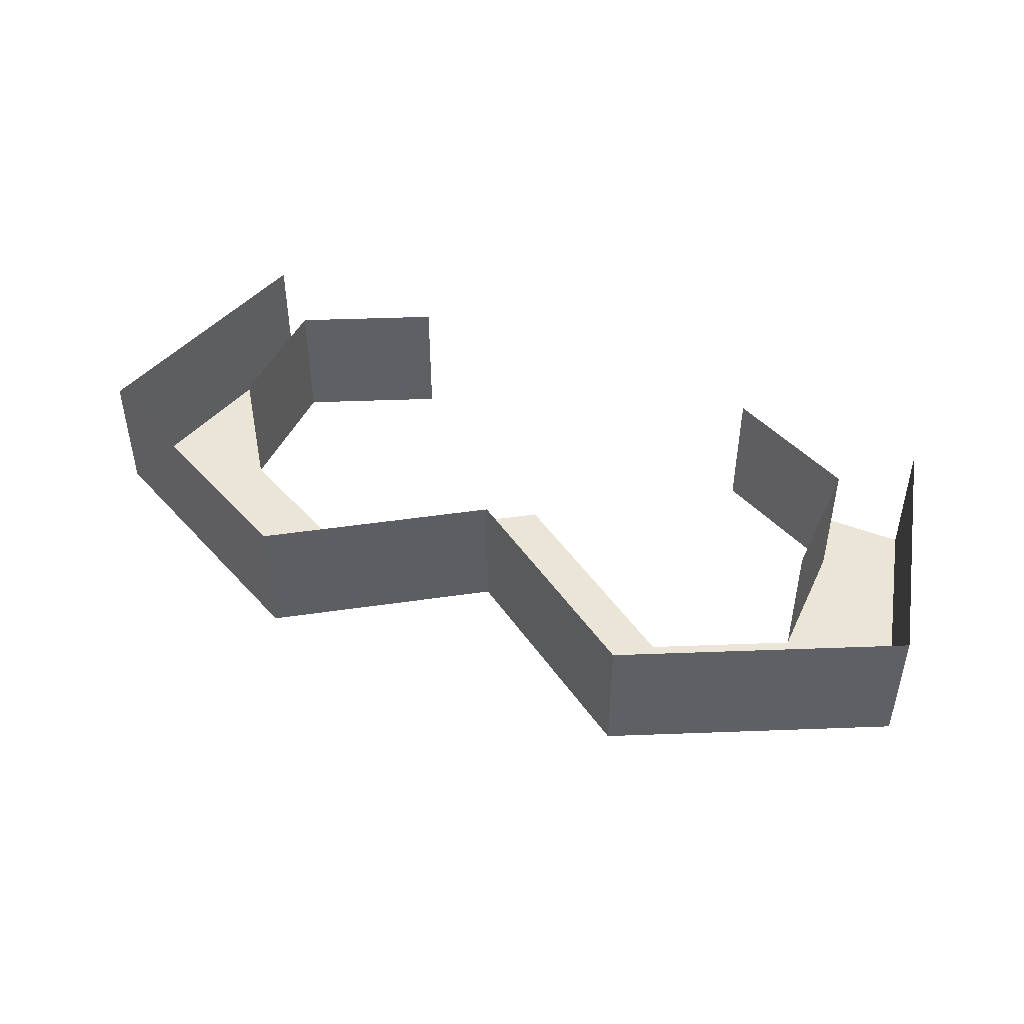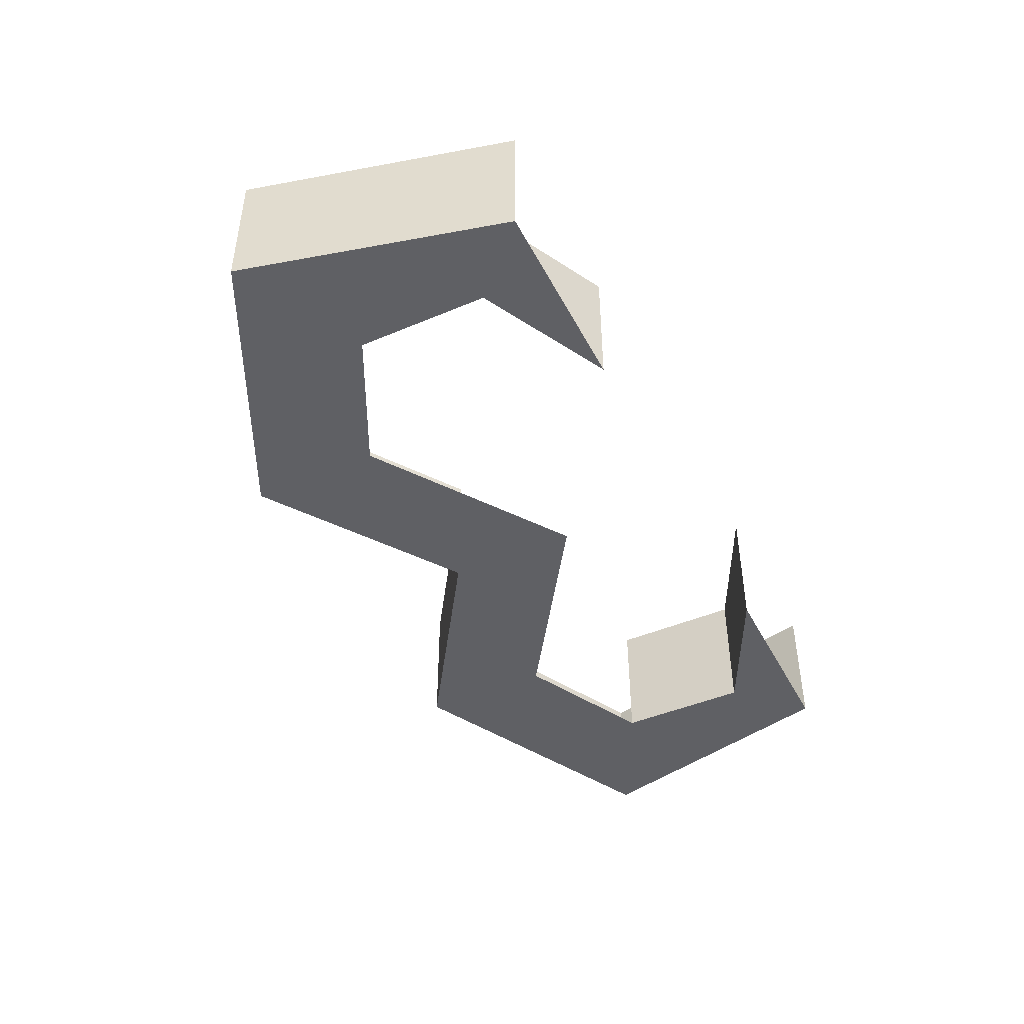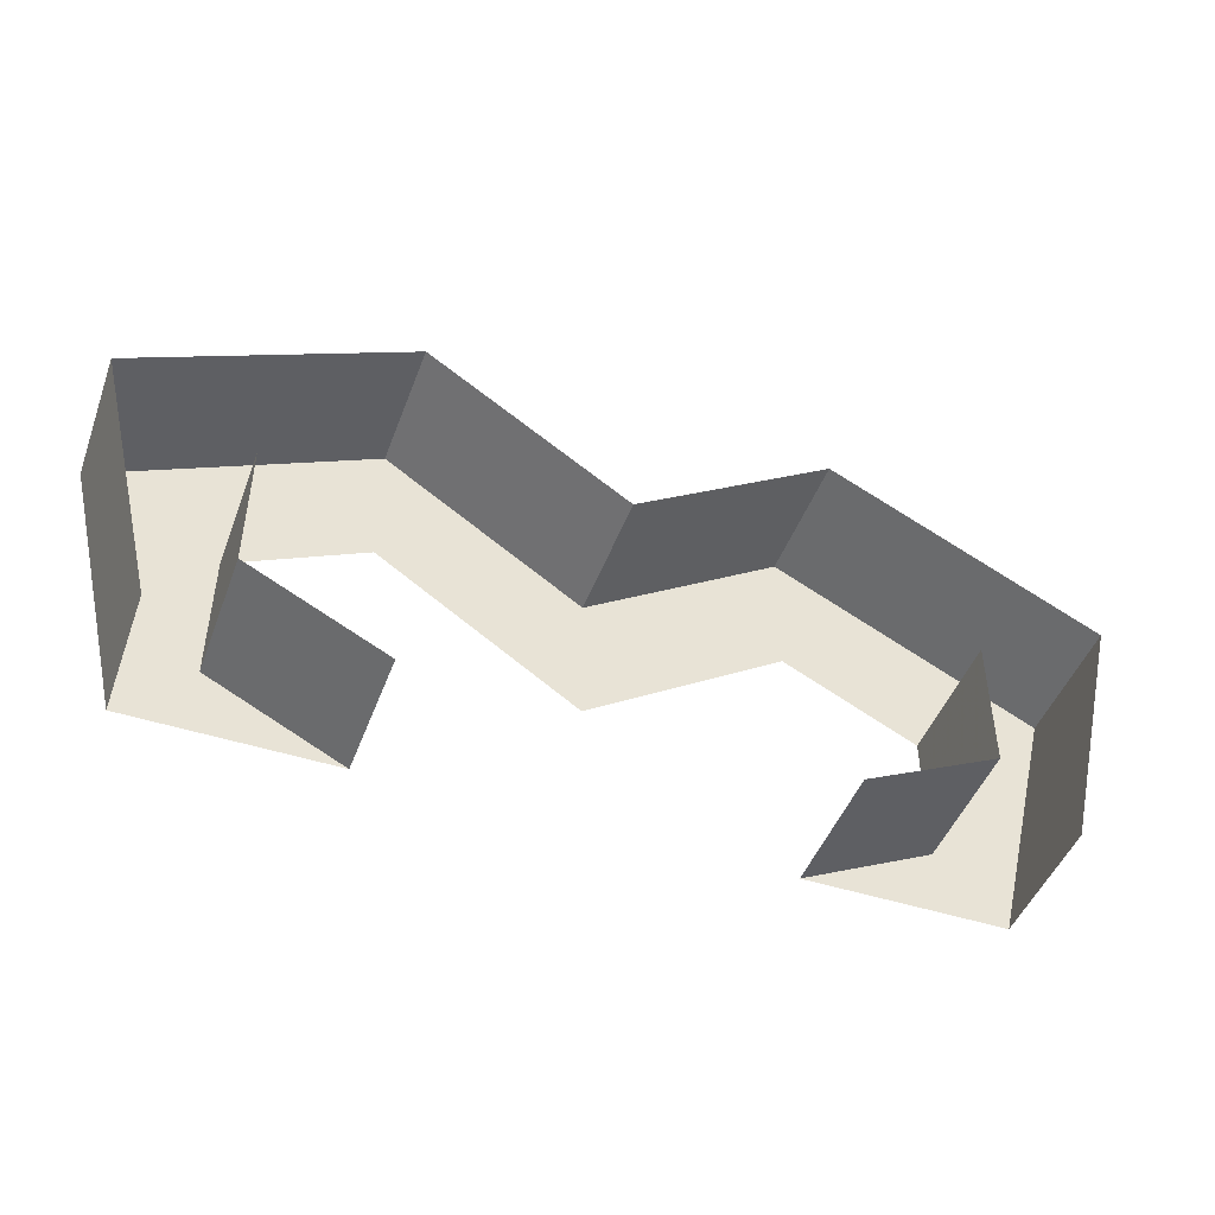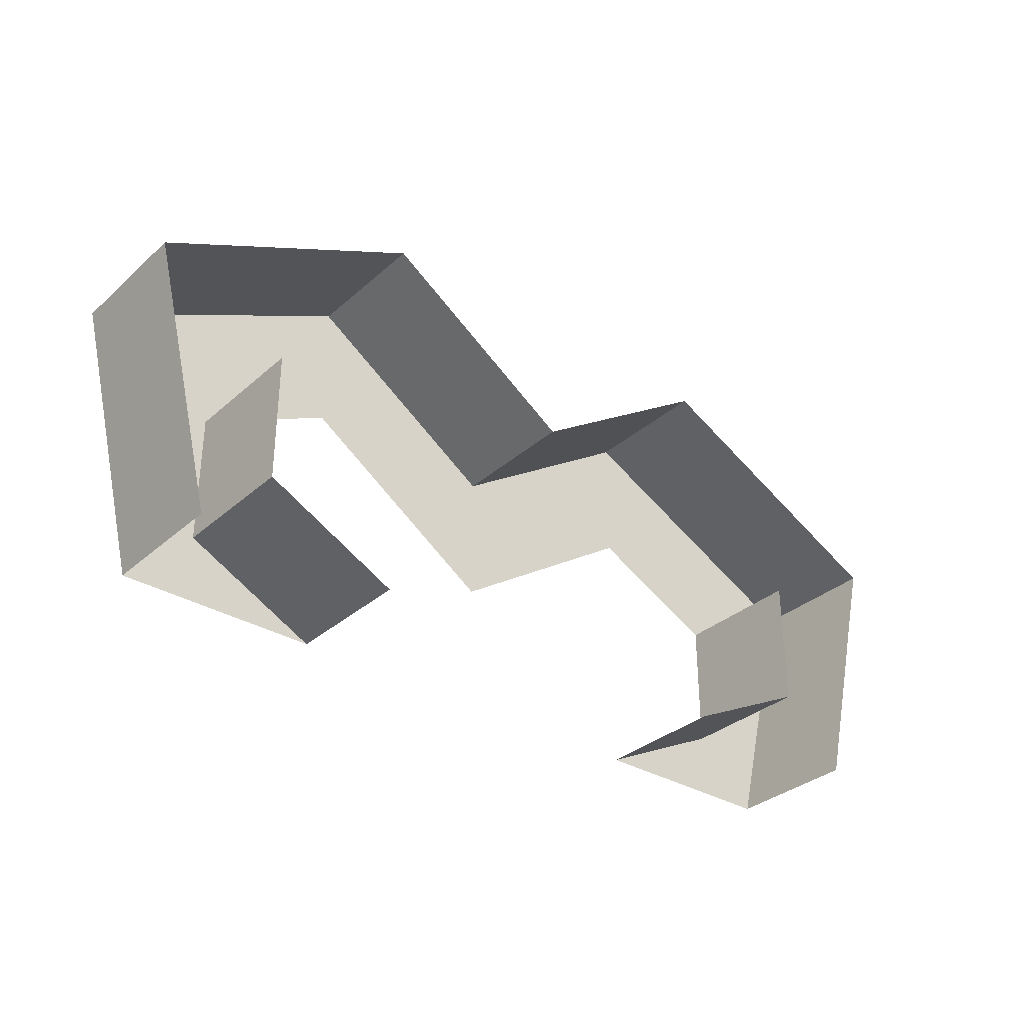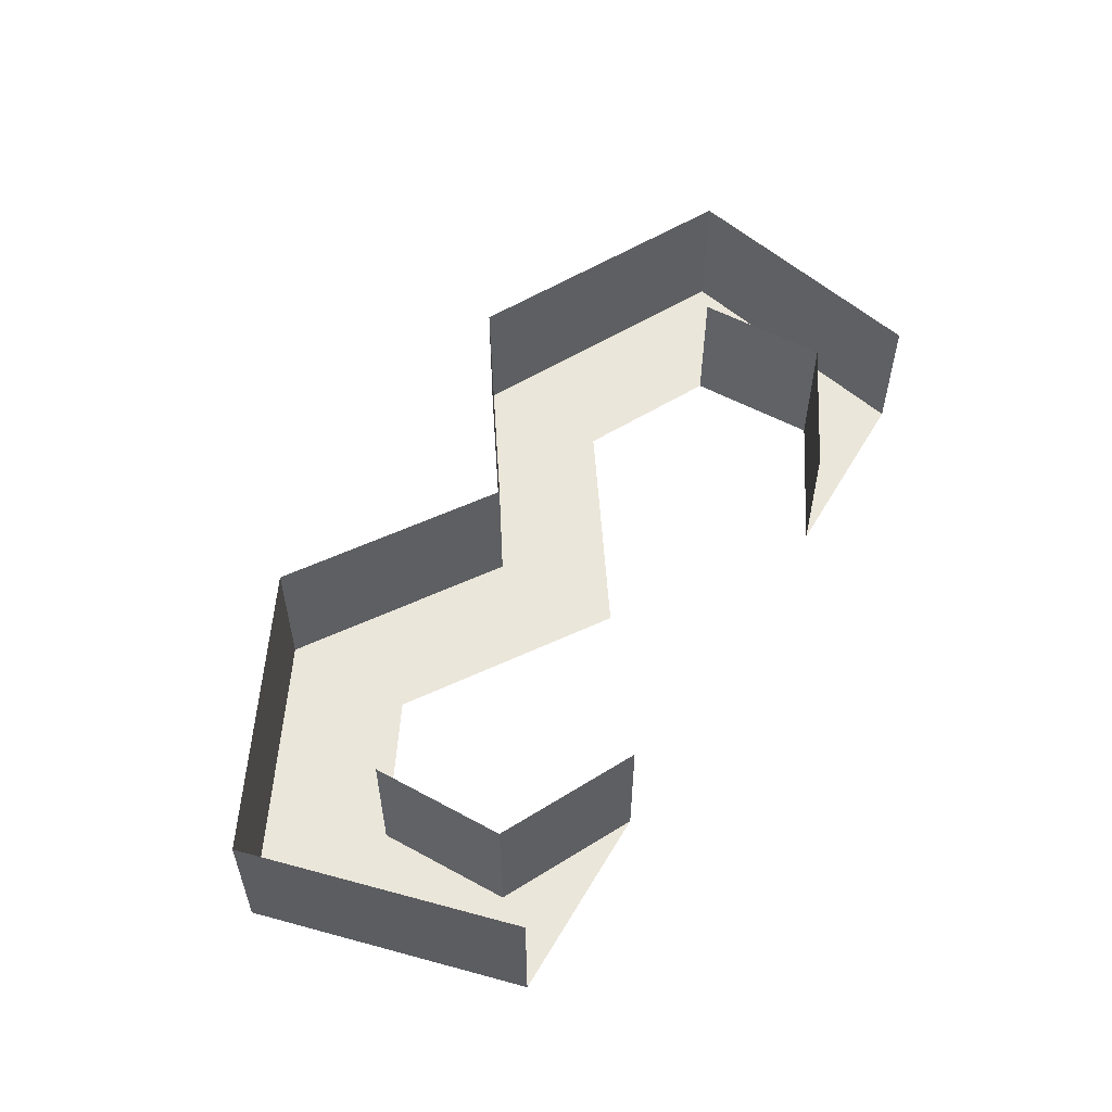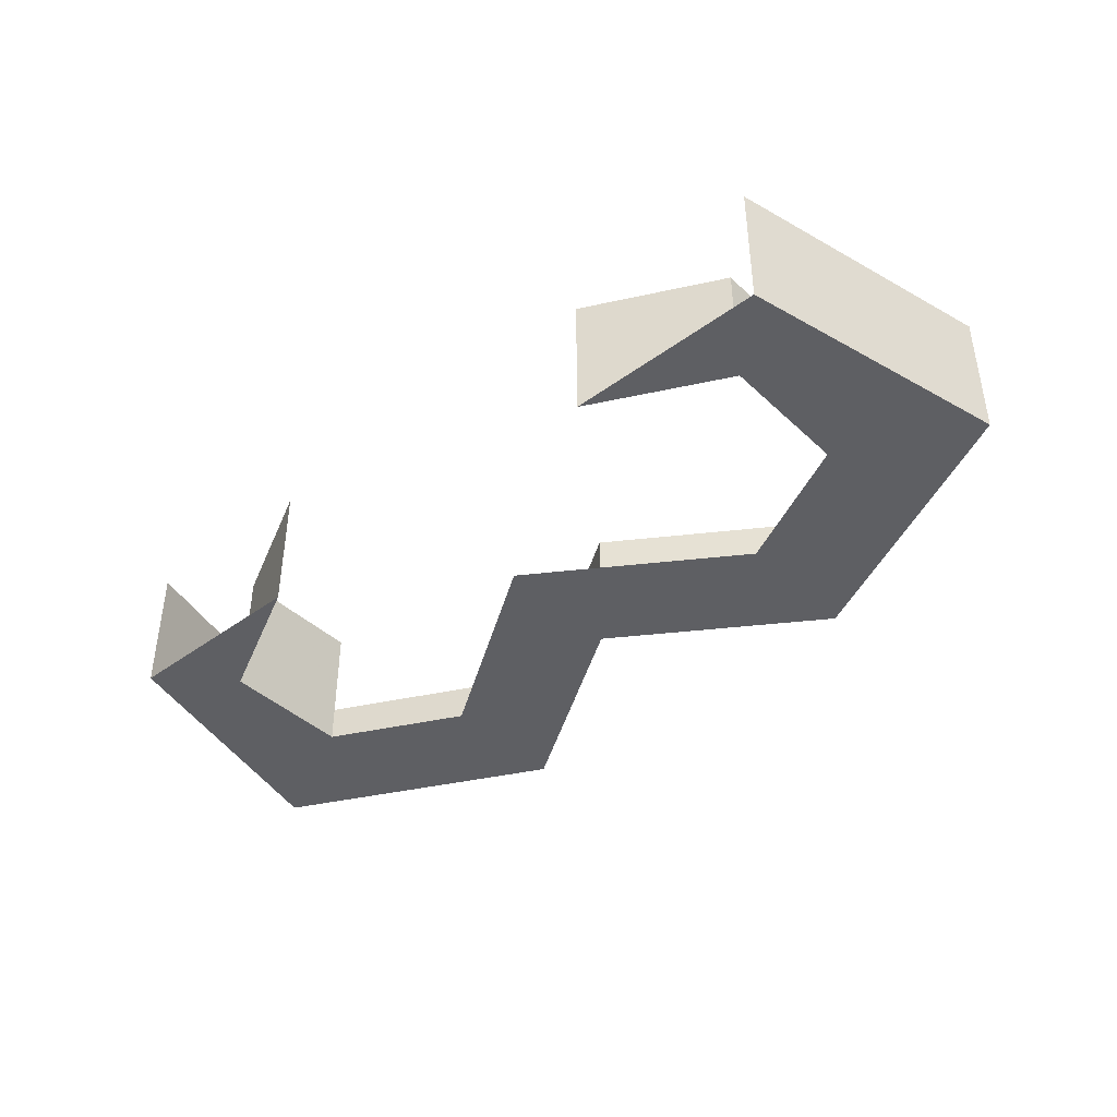
<metadata>
{"format":"obj","ext":"obj","renderer":"f3d","projection":"perspective","resolution":1024,"background":"white","views":[{"elev":45.8,"azim":-155.9,"up":"+Z"},{"elev":-44.9,"azim":-63.8,"up":"+Z"},{"elev":-47.0,"azim":-20.1,"up":"+Y"},{"elev":-32.9,"azim":-39.7,"up":"+Y"},{"elev":54.7,"azim":-60.0,"up":"+Z"},{"elev":-41.4,"azim":41.6,"up":"+Z"}]}
</metadata>
<code>
v 0 1.164 -0.1172
v -0.02344 1.18 -0.1172
v -0.02344 1.164 -0.1172
v 0 1.148 -0.1172
v 0.02344 1.18 -0.1172
v 0 1.164 -0.1016
v -0.02344 1.18 -0.1016
v -0.05469 1.164 -0.1016
v -0.05469 1.164 -0.1172
v -0.03906 1.156 -0.1172
v -0.03906 1.141 -0.1172
v -0.03906 1.156 -0.1016
v -0.03906 1.141 -0.1016
v -0.02344 1.133 -0.1172
v -0.02344 1.133 -0.1016
v -0.04688 1.133 -0.1172
v 0.02344 1.164 -0.1172
v 0.03906 1.156 -0.1172
v 0.05469 1.164 -0.1172
v 0.02344 1.18 -0.1016
v 0.03906 1.141 -0.1172
v 0.04688 1.133 -0.1172
v 0.04688 1.133 -0.1016
v 0.05469 1.164 -0.1016
v 0.02344 1.133 -0.1172
v 0.02344 1.133 -0.1016
v 0.03906 1.141 -0.1016
v 0.03906 1.156 -0.1016
v -0.04688 1.133 -0.1016
f 1 2 3
f 1 3 4
f 1 4 5
f 1 5 6
f 1 6 7
f 1 7 2
f 2 7 8
f 2 8 9
f 2 9 3
f 3 9 10
f 10 9 11
f 10 11 12
f 12 11 13
f 13 11 14
f 13 14 15
f 9 16 11
f 11 16 14
f 4 17 5
f 5 17 18
f 5 18 19
f 5 19 20
f 5 20 6
f 18 21 22
f 18 22 19
f 19 22 23
f 19 23 24
f 19 24 20
f 21 25 22
f 25 21 26
f 26 21 27
f 27 21 18
f 27 18 28
f 8 29 16
f 8 16 9

</code>
